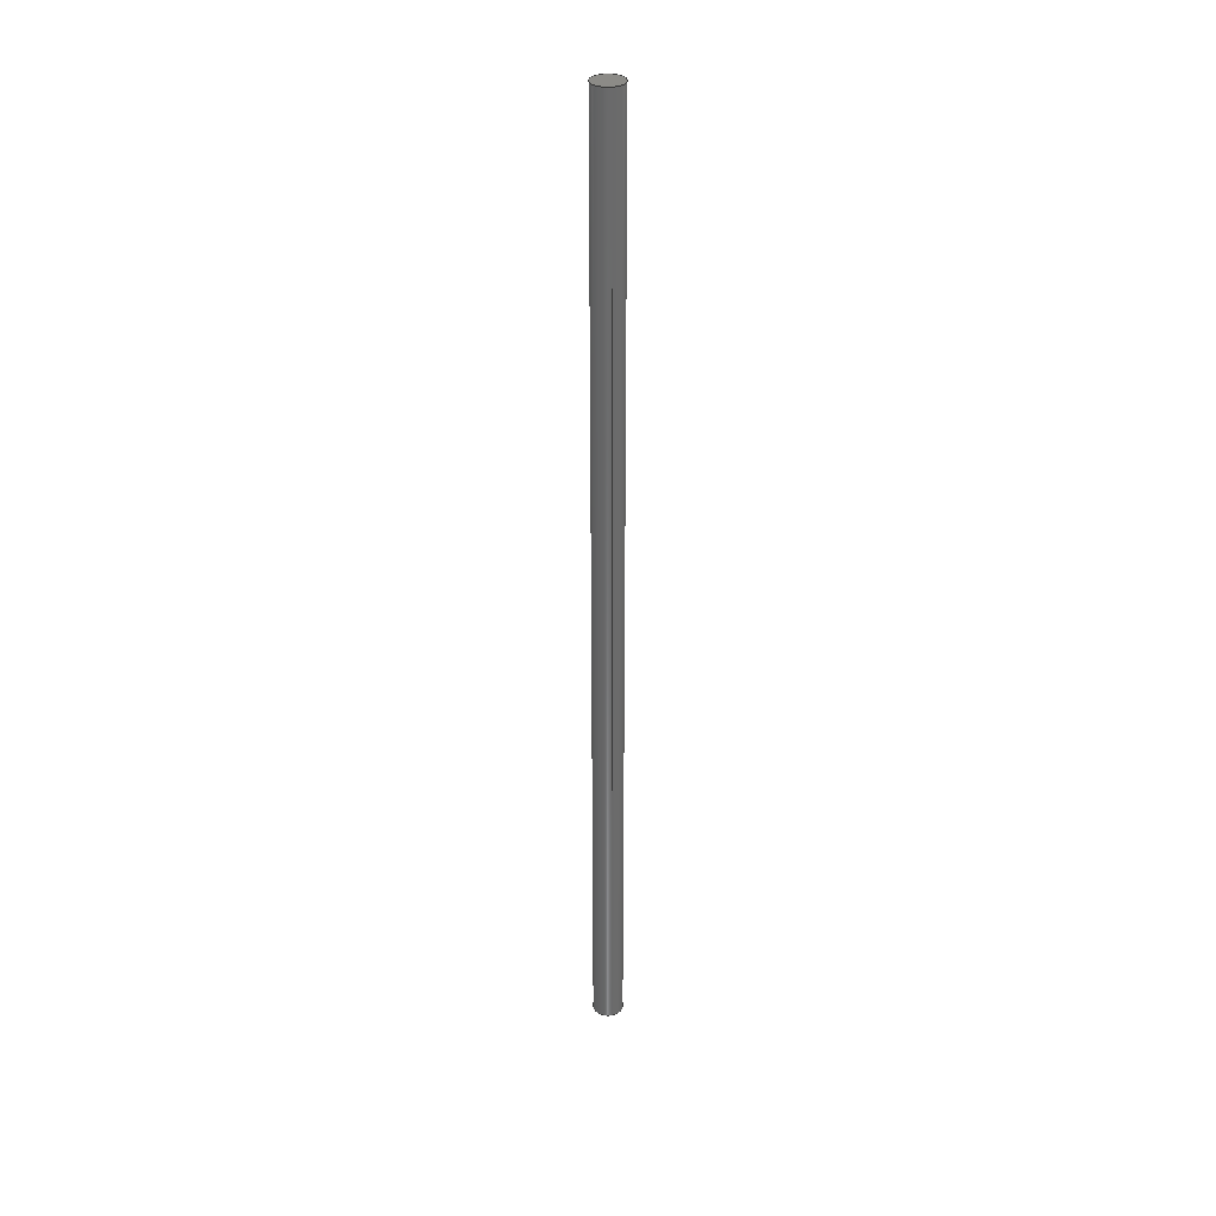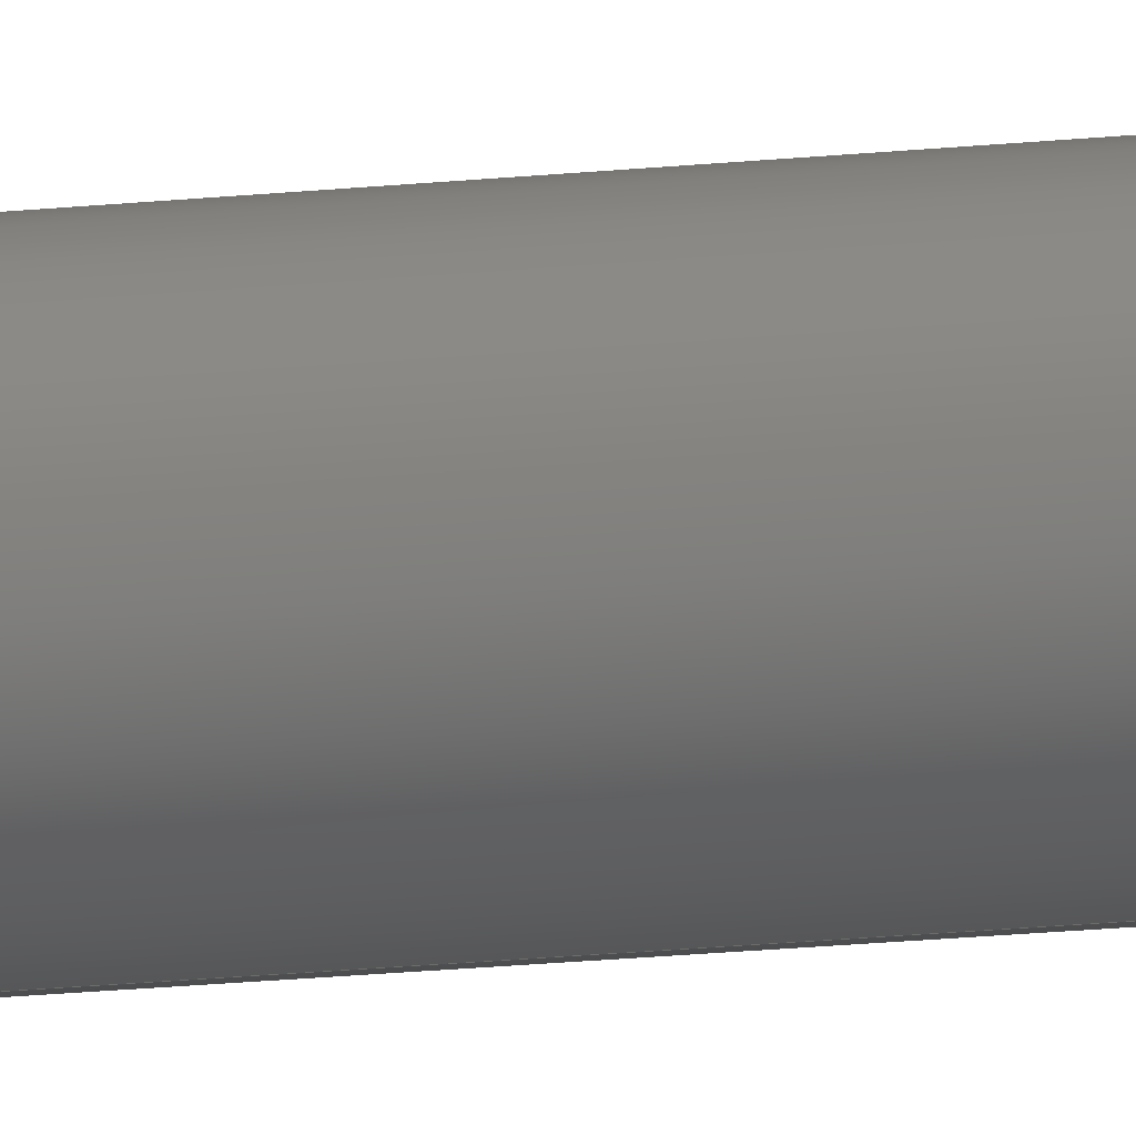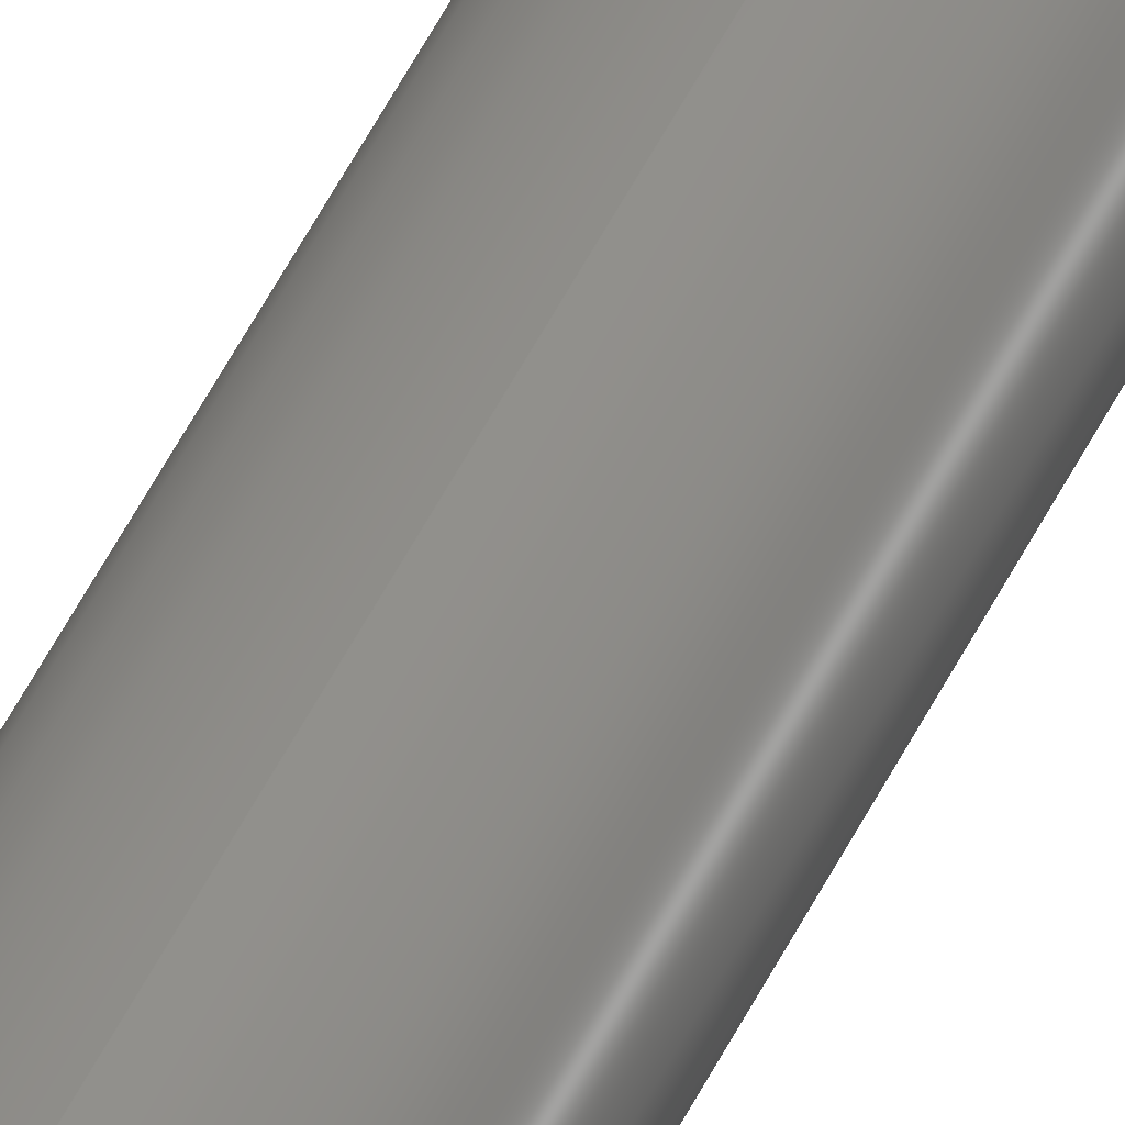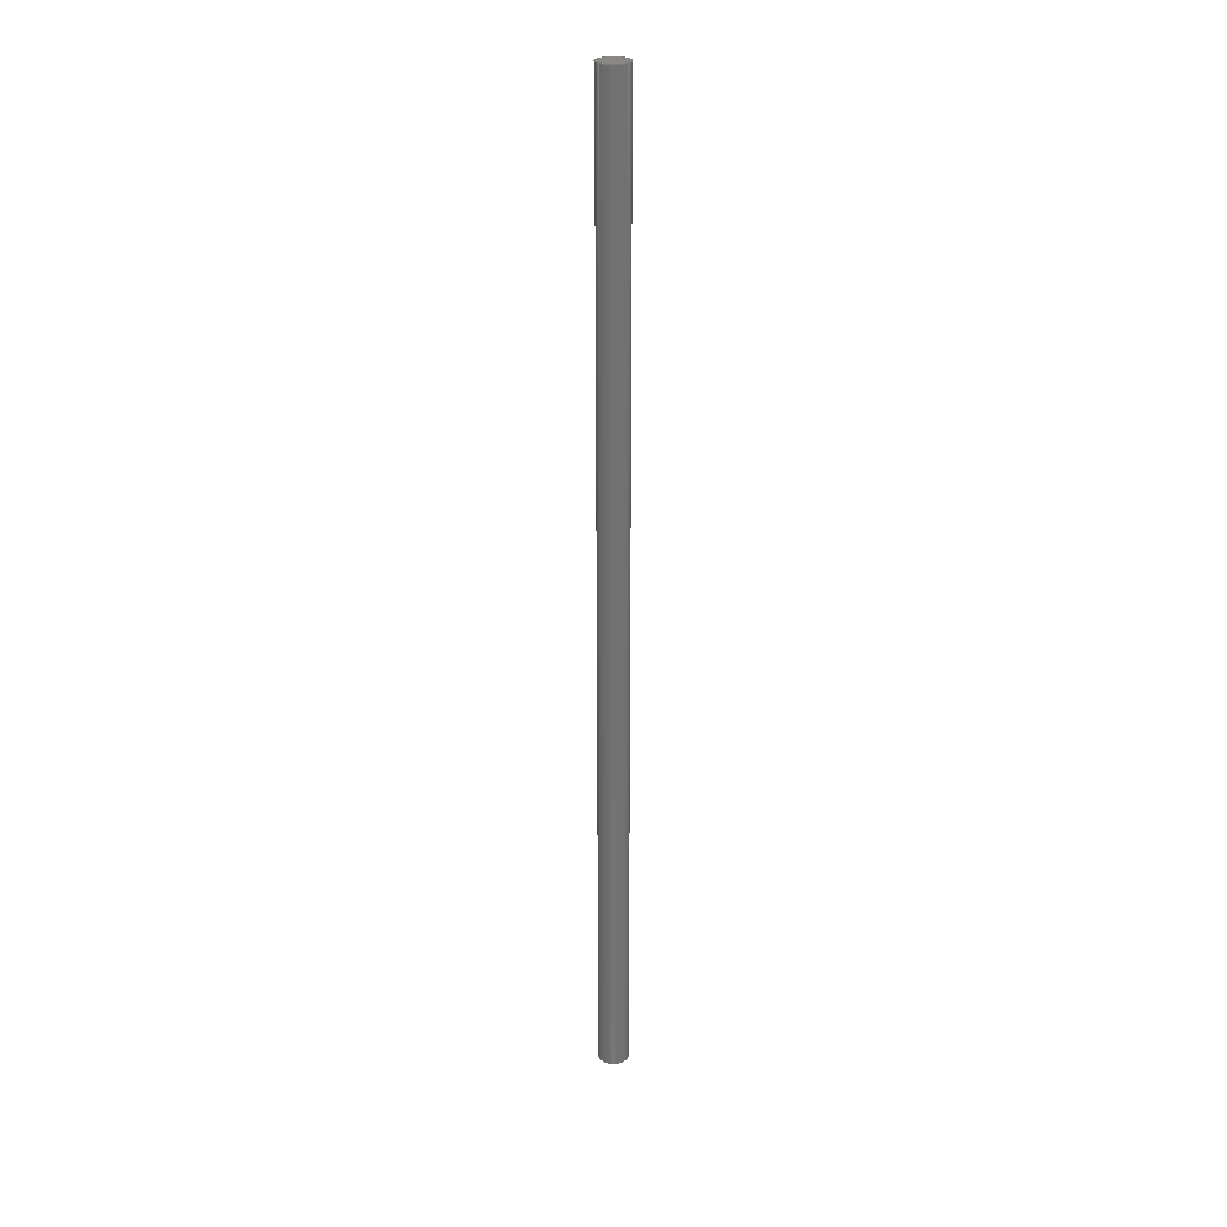
<metadata>
{"format":"step","ext":"step","renderer":"f3d","projection":"perspective","resolution":1024,"background":"white","views":[{"elev":33.1,"azim":167.2,"up":"+Y"},{"elev":-10.5,"azim":-70.4,"up":"+Z"},{"elev":47.9,"azim":-155.7,"up":"+Z"},{"elev":26.0,"azim":-50.2,"up":"+Y"}]}
</metadata>
<code>
ISO-10303-21;
DATA;
#1 = COORDINATED_UNIVERSAL_TIME_OFFSET ( 7, 0, .BEHIND. ) ;
#2 = AXIS2_PLACEMENT_3D ( 'NONE', #128, #174, #103 ) ;
#3 = EDGE_CURVE ( 'NONE', #134, #115, #36, .T. ) ;
#4 = APPROVAL ( #87, 'UNSPECIFIED' ) ;
#5 = DATE_AND_TIME ( #59, #148 ) ;
#6 = FACE_OUTER_BOUND ( 'NONE', #55, .T. ) ;
#7 = EDGE_CURVE ( 'NONE', #115, #134, #73, .T. ) ;
#8 = PERSON_AND_ORGANIZATION ( #29, #165 ) ;
#9 = APPROVAL ( #92, 'UNSPECIFIED' ) ;
#10 = FACE_OUTER_BOUND ( 'NONE', #24, .T. ) ;
#11 = PRODUCT_DEFINITION_FORMATION_WITH_SPECIFIED_SOURCE ( 'ANY', '', #16, .NOT_KNOWN. ) ;
#12 = APPROVAL_PERSON_ORGANIZATION ( #15, #4, #86 ) ;
#13 = CC_DESIGN_APPROVAL ( #9, ( #54 ) ) ;
#14 = PRODUCT_RELATED_PRODUCT_CATEGORY ( 'detail', '', ( #16 ) ) ;
#15 = PERSON_AND_ORGANIZATION ( #29, #165 ) ;
#16 = PRODUCT ( 'ROB-12273', 'ROB-12273', '', ( #99 ) ) ;
#17 = APPROVAL_PERSON_ORGANIZATION ( #45, #44, #64 ) ;
#18 = DESIGN_CONTEXT ( 'detailed design', #97, 'design' ) ;
#19 = CALENDAR_DATE ( 2014, 6, 12 ) ;
#20 = CC_DESIGN_DATE_AND_TIME_ASSIGNMENT ( #167, #88, ( #54 ) ) ;
#21 = ADVANCED_FACE ( 'NONE', ( #10 ), #122, .F. ) ;
#22 = AXIS2_PLACEMENT_3D ( 'NONE', #75, #53, #112 ) ;
#23 = ADVANCED_BREP_SHAPE_REPRESENTATION ( 'ROB-12273', ( #108, #2 ), #178 ) ;
#24 = EDGE_LOOP ( 'NONE', ( #39, #38 ) ) ;
#25 = CARTESIAN_POINT ( 'NONE',  ( 0, 10, -0.1562 ) ) ;
#26 = CC_DESIGN_PERSON_AND_ORGANIZATION_ASSIGNMENT ( #84, #90, ( #54 ) ) ;
#27 = COORDINATED_UNIVERSAL_TIME_OFFSET ( 7, 0, .BEHIND. ) ;
#28 = ORIENTED_EDGE ( 'NONE', *, *, #171, .F. ) ;
#29 = PERSON ( 'UNSPECIFIED', 'UNSPECIFIED', 'UNSPECIFIED', ('UNSPECIFIED'), ('UNSPECIFIED'), ('UNSPECIFIED') ) ;
#30 = CC_DESIGN_DATE_AND_TIME_ASSIGNMENT ( #47, #70, ( #146 ) ) ;
#31 = ORIENTED_EDGE ( 'NONE', *, *, #3, .T. ) ;
#32 = PERSON_AND_ORGANIZATION ( #29, #165 ) ;
#33 = CIRCLE ( 'NONE', #85, 0.1562 ) ;
#34 = ADVANCED_FACE ( 'NONE', ( #158 ), #107, .T. ) ;
#35 = ADVANCED_FACE ( 'NONE', ( #117 ), #63, .T. ) ;
#36 = CIRCLE ( 'NONE', #151, 0.1562 ) ;
#37 = ORIENTED_EDGE ( 'NONE', *, *, #144, .T. ) ;
#38 = ORIENTED_EDGE ( 'NONE', *, *, #3, .F. ) ;
#39 = ORIENTED_EDGE ( 'NONE', *, *, #7, .F. ) ;
#40 = LOCAL_TIME ( 12, 9, 22, #125 ) ;
#41 = DIRECTION ( 'NONE',  ( 0, -0, 1 ) ) ;
#42 = VECTOR ( 'NONE', #154, 39.37 ) ;
#43 = DIRECTION ( 'NONE',  ( 0, 1, 0 ) ) ;
#44 = APPROVAL ( #68, 'UNSPECIFIED' ) ;
#45 = PERSON_AND_ORGANIZATION ( #29, #165 ) ;
#46 = COORDINATED_UNIVERSAL_TIME_OFFSET ( 7, 0, .BEHIND. ) ;
#47 = DATE_AND_TIME ( #50, #62 ) ;
#48 = CC_DESIGN_PERSON_AND_ORGANIZATION_ASSIGNMENT ( #116, #78, ( #11 ) ) ;
#49 = LOCAL_TIME ( 12, 9, 22, #46 ) ;
#50 = CALENDAR_DATE ( 2014, 6, 12 ) ;
#51 = CC_DESIGN_SECURITY_CLASSIFICATION ( #146, ( #11 ) ) ;
#52 = CARTESIAN_POINT ( 'NONE',  ( 0, 10, -0.1562 ) ) ;
#53 = DIRECTION ( 'NONE',  ( -0, -1, -0 ) ) ;
#54 = PRODUCT_DEFINITION ( 'UNKNOWN', '', #11, #18 ) ;
#55 = EDGE_LOOP ( 'NONE', ( #176, #89, #82, #56 ) ) ;
#56 = ORIENTED_EDGE ( 'NONE', *, *, #7, .T. ) ;
#57 = DIRECTION ( 'NONE',  ( -0, -1, -0 ) ) ;
#58 = ORIENTED_EDGE ( 'NONE', *, *, #142, .T. ) ;
#59 = CALENDAR_DATE ( 2014, 6, 12 ) ;
#60 = AXIS2_PLACEMENT_3D ( 'NONE', #126, #124, #123 ) ;
#61 = ORIENTED_EDGE ( 'NONE', *, *, #119, .F. ) ;
#62 = LOCAL_TIME ( 12, 9, 22, #1 ) ;
#63 = CYLINDRICAL_SURFACE ( 'NONE', #22, 0.1562 ) ;
#64 = APPROVAL_ROLE ( '' ) ;
#65 = ORIENTED_EDGE ( 'NONE', *, *, #171, .T. ) ;
#66 = DIRECTION ( 'NONE',  ( 0, 0, -1 ) ) ;
#67 = DIRECTION ( 'NONE',  ( -0, -1, -0 ) ) ;
#68 = APPROVAL_STATUS ( 'not_yet_approved' ) ;
#69 = EDGE_LOOP ( 'NONE', ( #58, #65 ) ) ;
#70 = DATE_TIME_ROLE ( 'classification_date' ) ;
#71 = PERSON_AND_ORGANIZATION_ROLE ( 'classification_officer' ) ;
#72 = AXIS2_PLACEMENT_3D ( 'NONE', #111, #149, #41 ) ;
#73 = CIRCLE ( 'NONE', #159, 0.1562 ) ;
#74 = VERTEX_POINT ( 'NONE', #52 ) ;
#75 = CARTESIAN_POINT ( 'NONE',  ( 0, 10, 0 ) ) ;
#76 = DIRECTION ( 'NONE',  ( 0, -0, 1 ) ) ;
#77 = SECURITY_CLASSIFICATION_LEVEL ( 'unclassified' ) ;
#78 = PERSON_AND_ORGANIZATION_ROLE ( 'design_supplier' ) ;
#79 = LINE ( 'NONE', #147, #42 ) ;
#80 = AXIS2_PLACEMENT_3D ( 'NONE', #127, #67, #66 ) ;
#81 = CALENDAR_DATE ( 2014, 6, 12 ) ;
#82 = ORIENTED_EDGE ( 'NONE', *, *, #119, .T. ) ;
#83 = PERSON_AND_ORGANIZATION_ROLE ( 'creator' ) ;
#84 = PERSON_AND_ORGANIZATION ( #29, #165 ) ;
#85 = AXIS2_PLACEMENT_3D ( 'NONE', #145, #137, #136 ) ;
#86 = APPROVAL_ROLE ( '' ) ;
#87 = APPROVAL_STATUS ( 'not_yet_approved' ) ;
#88 = DATE_TIME_ROLE ( 'creation_date' ) ;
#89 = ORIENTED_EDGE ( 'NONE', *, *, #142, .F. ) ;
#90 = PERSON_AND_ORGANIZATION_ROLE ( 'creator' ) ;
#91 = APPROVAL_ROLE ( '' ) ;
#92 = APPROVAL_STATUS ( 'not_yet_approved' ) ;
#93 = ADVANCED_FACE ( 'NONE', ( #6 ), #150, .T. ) ;
#94 = APPLICATION_PROTOCOL_DEFINITION ( 'international standard', 'config_control_design', 1994, #97 ) ;
#95 = CLOSED_SHELL ( 'NONE', ( #35, #93, #34, #21 ) ) ;
#96 = APPROVAL_PERSON_ORGANIZATION ( #8, #9, #91 ) ;
#97 = APPLICATION_CONTEXT ( 'configuration controlled 3d designs of mechanical parts and assemblies' ) ;
#98 = PERSON_AND_ORGANIZATION_ROLE ( 'design_owner' ) ;
#99 = MECHANICAL_CONTEXT ( 'NONE', #104, 'mechanical' ) ;
#100 = DATE_AND_TIME ( #129, #161 ) ;
#101 = PRODUCT_DEFINITION_SHAPE ( 'NONE', 'NONE',  #54 ) ;
#102 = AXIS2_PLACEMENT_3D ( 'NONE', #153, #43, #76 ) ;
#103 = DIRECTION ( 'NONE',  ( 1, 0, 0 ) ) ;
#104 = APPLICATION_CONTEXT ( 'configuration controlled 3d designs of mechanical parts and assemblies' ) ;
#105 = APPROVAL_DATE_TIME ( #5, #4 ) ;
#106 = APPLICATION_PROTOCOL_DEFINITION ( 'international standard', 'config_control_design', 1994, #104 ) ;
#107 = PLANE ( 'NONE',  #72 ) ;
#108 = MANIFOLD_SOLID_BREP ( 'Boss-Extrude1', #95 ) ;
#109 = EDGE_LOOP ( 'NONE', ( #28, #37, #31, #61 ) ) ;
#110 =( NAMED_UNIT ( * ) SI_UNIT ( $, .STERADIAN. ) SOLID_ANGLE_UNIT ( ) );
#111 = CARTESIAN_POINT ( 'NONE',  ( 0, 10, 0 ) ) ;
#112 = DIRECTION ( 'NONE',  ( 0, 0, -1 ) ) ;
#113 = DIRECTION ( 'NONE',  ( 0, 0, 1 ) ) ;
#114 = LINE ( 'NONE', #25, #132 ) ;
#115 = VERTEX_POINT ( 'NONE', #172 ) ;
#116 = PERSON_AND_ORGANIZATION ( #29, #165 ) ;
#117 = FACE_OUTER_BOUND ( 'NONE', #109, .T. ) ;
#118 =( NAMED_UNIT ( * ) PLANE_ANGLE_UNIT ( ) SI_UNIT ( $, .RADIAN. ) );
#119 = EDGE_CURVE ( 'NONE', #74, #115, #114, .T. ) ;
#120 =( CONVERSION_BASED_UNIT ( 'INCH', #169 ) LENGTH_UNIT ( ) NAMED_UNIT ( #175 ) );
#121 =( LENGTH_UNIT ( ) NAMED_UNIT ( * ) SI_UNIT ( $, .METRE. ) );
#122 = PLANE ( 'NONE',  #102 ) ;
#123 = DIRECTION ( 'NONE',  ( 0, 0, 1 ) ) ;
#124 = DIRECTION ( 'NONE',  ( 0, 1, 0 ) ) ;
#125 = COORDINATED_UNIVERSAL_TIME_OFFSET ( 7, 0, .BEHIND. ) ;
#126 = CARTESIAN_POINT ( 'NONE',  ( 0, 10, 0 ) ) ;
#127 = CARTESIAN_POINT ( 'NONE',  ( 0, 10, 0 ) ) ;
#128 = CARTESIAN_POINT ( 'NONE',  ( 0, 0, 0 ) ) ;
#129 = CALENDAR_DATE ( 2014, 6, 12 ) ;
#130 = APPROVAL_DATE_TIME ( #162, #9 ) ;
#131 = CC_DESIGN_APPROVAL ( #44, ( #146 ) ) ;
#132 = VECTOR ( 'NONE', #57, 39.37 ) ;
#133 = SHAPE_DEFINITION_REPRESENTATION ( #101, #23 ) ;
#134 = VERTEX_POINT ( 'NONE', #170 ) ;
#135 = DIRECTION ( 'NONE',  ( 0, 0, 1 ) ) ;
#136 = DIRECTION ( 'NONE',  ( 0, 0, 1 ) ) ;
#137 = DIRECTION ( 'NONE',  ( 0, 1, 0 ) ) ;
#138 = CARTESIAN_POINT ( 'NONE',  ( 0, 0, 0 ) ) ;
#139 = CC_DESIGN_PERSON_AND_ORGANIZATION_ASSIGNMENT ( #177, #71, ( #146 ) ) ;
#140 = VERTEX_POINT ( 'NONE', #163 ) ;
#141 = PERSON_AND_ORGANIZATION ( #29, #165 ) ;
#142 = EDGE_CURVE ( 'NONE', #74, #140, #33, .T. ) ;
#143 = UNCERTAINTY_MEASURE_WITH_UNIT (LENGTH_MEASURE( 1e-05 ), #120, 'distance_accuracy_value', 'NONE');
#144 = EDGE_CURVE ( 'NONE', #140, #134, #79, .T. ) ;
#145 = CARTESIAN_POINT ( 'NONE',  ( 0, 10, 0 ) ) ;
#146 = SECURITY_CLASSIFICATION ( '', '', #77 ) ;
#147 = CARTESIAN_POINT ( 'NONE',  ( 1.914e-17, 10, 0.1562 ) ) ;
#148 = LOCAL_TIME ( 12, 9, 22, #27 ) ;
#149 = DIRECTION ( 'NONE',  ( 0, 1, 0 ) ) ;
#150 = CYLINDRICAL_SURFACE ( 'NONE', #80, 0.1562 ) ;
#151 = AXIS2_PLACEMENT_3D ( 'NONE', #160, #164, #113 ) ;
#152 = DIRECTION ( 'NONE',  ( 0, 1, 0 ) ) ;
#153 = CARTESIAN_POINT ( 'NONE',  ( 0, 0, 0 ) ) ;
#154 = DIRECTION ( 'NONE',  ( -0, -1, -0 ) ) ;
#155 = CIRCLE ( 'NONE', #60, 0.1562 ) ;
#156 = APPROVAL_DATE_TIME ( #100, #44 ) ;
#157 = CC_DESIGN_PERSON_AND_ORGANIZATION_ASSIGNMENT ( #32, #83, ( #11 ) ) ;
#158 = FACE_OUTER_BOUND ( 'NONE', #69, .T. ) ;
#159 = AXIS2_PLACEMENT_3D ( 'NONE', #138, #152, #135 ) ;
#160 = CARTESIAN_POINT ( 'NONE',  ( 0, 0, 0 ) ) ;
#161 = LOCAL_TIME ( 12, 9, 22, #166 ) ;
#162 = DATE_AND_TIME ( #81, #40 ) ;
#163 = CARTESIAN_POINT ( 'NONE',  ( 1.914e-17, 10, 0.1562 ) ) ;
#164 = DIRECTION ( 'NONE',  ( 0, 1, 0 ) ) ;
#165 = ORGANIZATION ( 'UNSPECIFIED', 'UNSPECIFIED', '' ) ;
#166 = COORDINATED_UNIVERSAL_TIME_OFFSET ( 7, 0, .BEHIND. ) ;
#167 = DATE_AND_TIME ( #19, #49 ) ;
#168 = CC_DESIGN_PERSON_AND_ORGANIZATION_ASSIGNMENT ( #141, #98, ( #16 ) ) ;
#169 = LENGTH_MEASURE_WITH_UNIT ( LENGTH_MEASURE( 0.0254 ), #121 );
#170 = CARTESIAN_POINT ( 'NONE',  ( 1.914e-17, 0, 0.1562 ) ) ;
#171 = EDGE_CURVE ( 'NONE', #140, #74, #155, .T. ) ;
#172 = CARTESIAN_POINT ( 'NONE',  ( 0, 0, -0.1562 ) ) ;
#173 = CC_DESIGN_APPROVAL ( #4, ( #11 ) ) ;
#174 = DIRECTION ( 'NONE',  ( 0, 0, 1 ) ) ;
#175 = DIMENSIONAL_EXPONENTS ( 1, 0, 0, 0, 0, 0, 0 ) ;
#176 = ORIENTED_EDGE ( 'NONE', *, *, #144, .F. ) ;
#177 = PERSON_AND_ORGANIZATION ( #29, #165 ) ;
#178 =( GEOMETRIC_REPRESENTATION_CONTEXT ( 3 ) GLOBAL_UNCERTAINTY_ASSIGNED_CONTEXT ( ( #143 ) ) GLOBAL_UNIT_ASSIGNED_CONTEXT ( ( #120, #118, #110 ) ) REPRESENTATION_CONTEXT ( 'NONE', 'WORKASPACE' ) );
ENDSEC;
END-ISO-10303-21;

</code>
